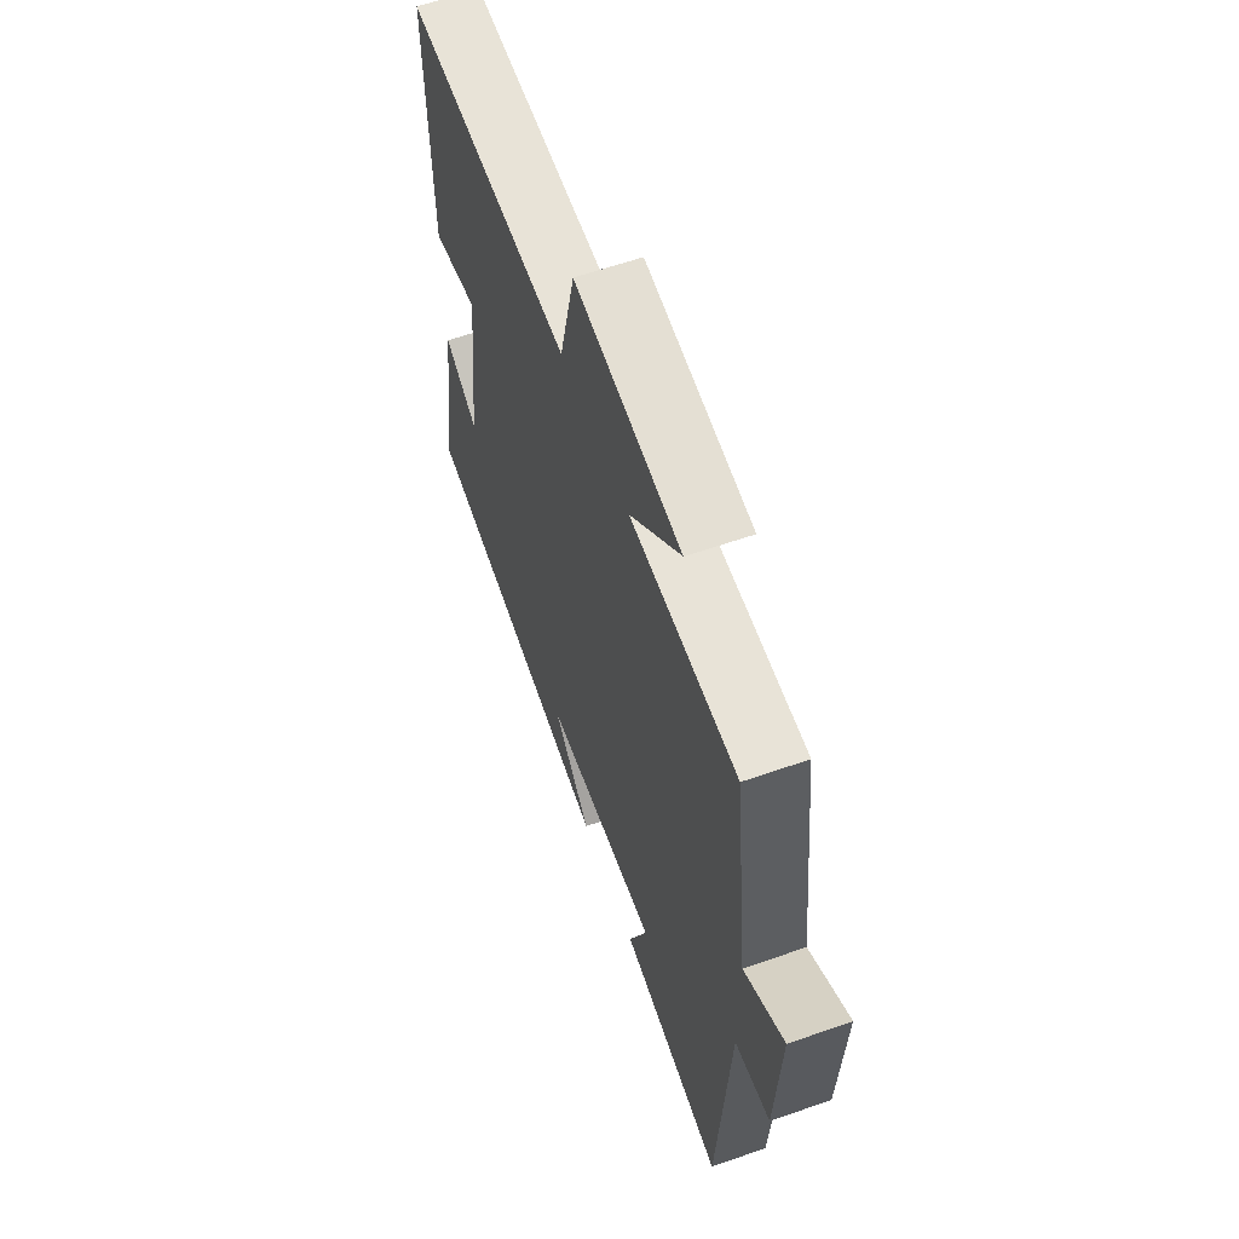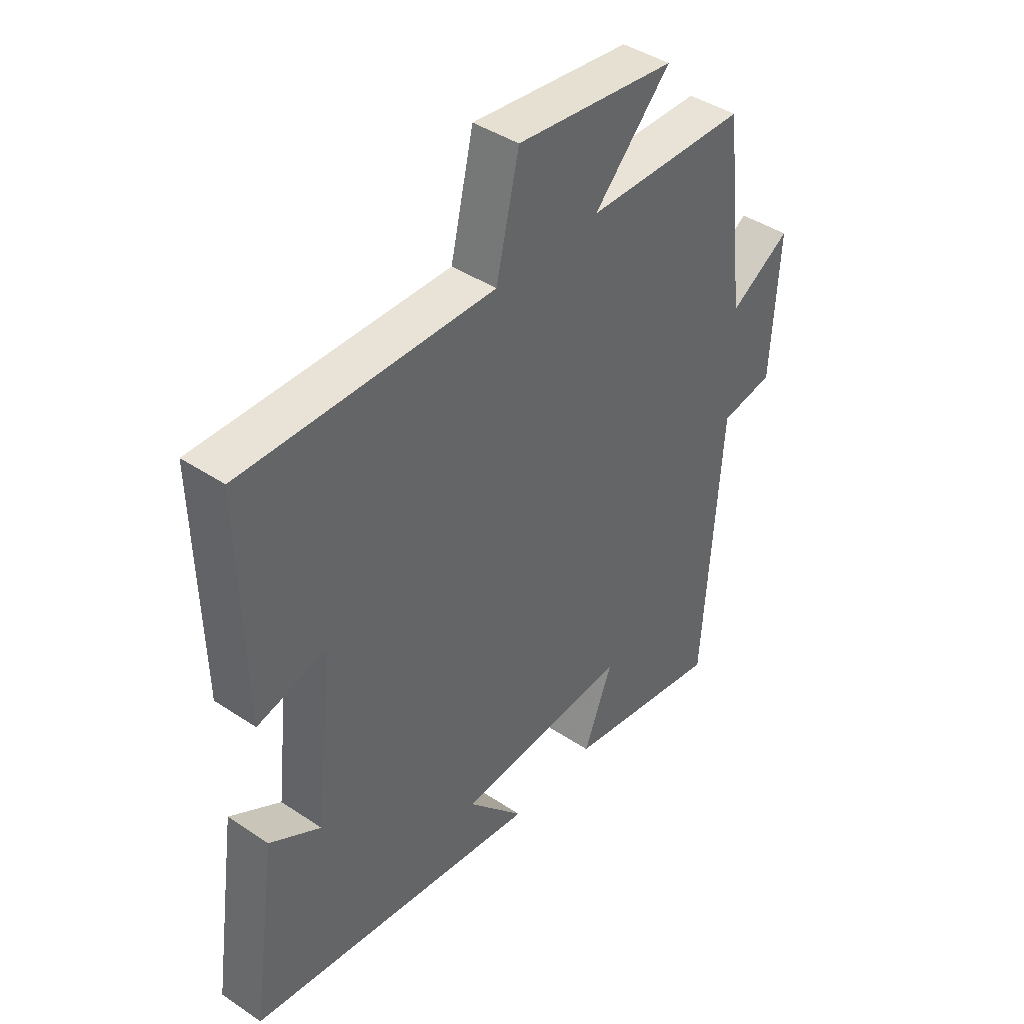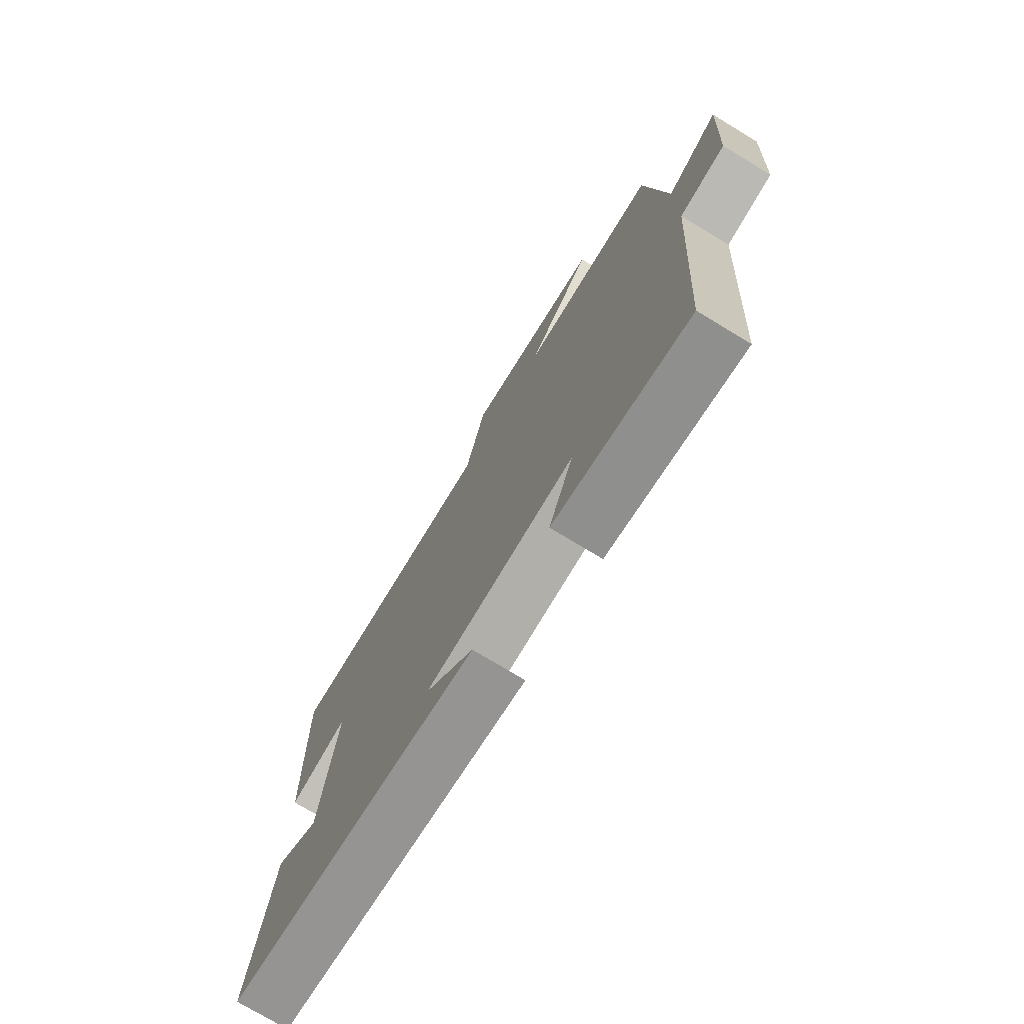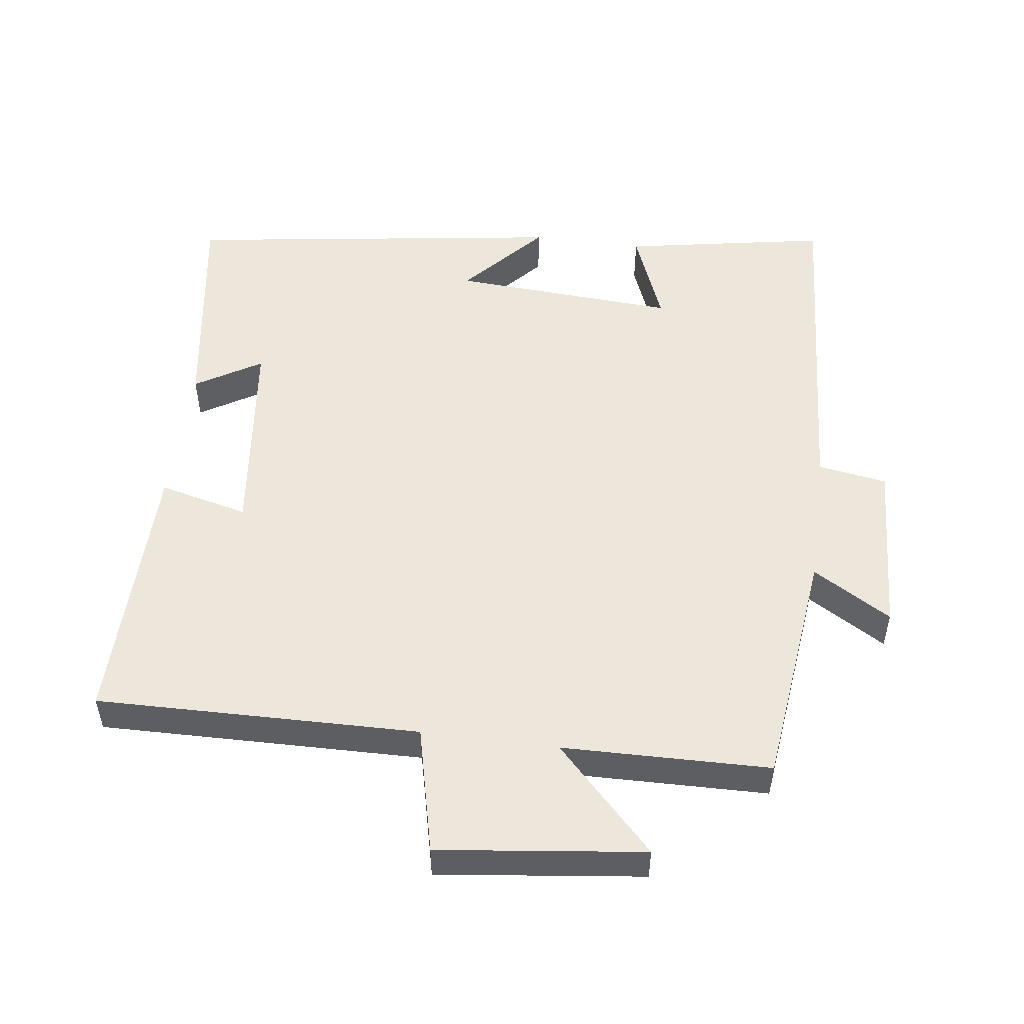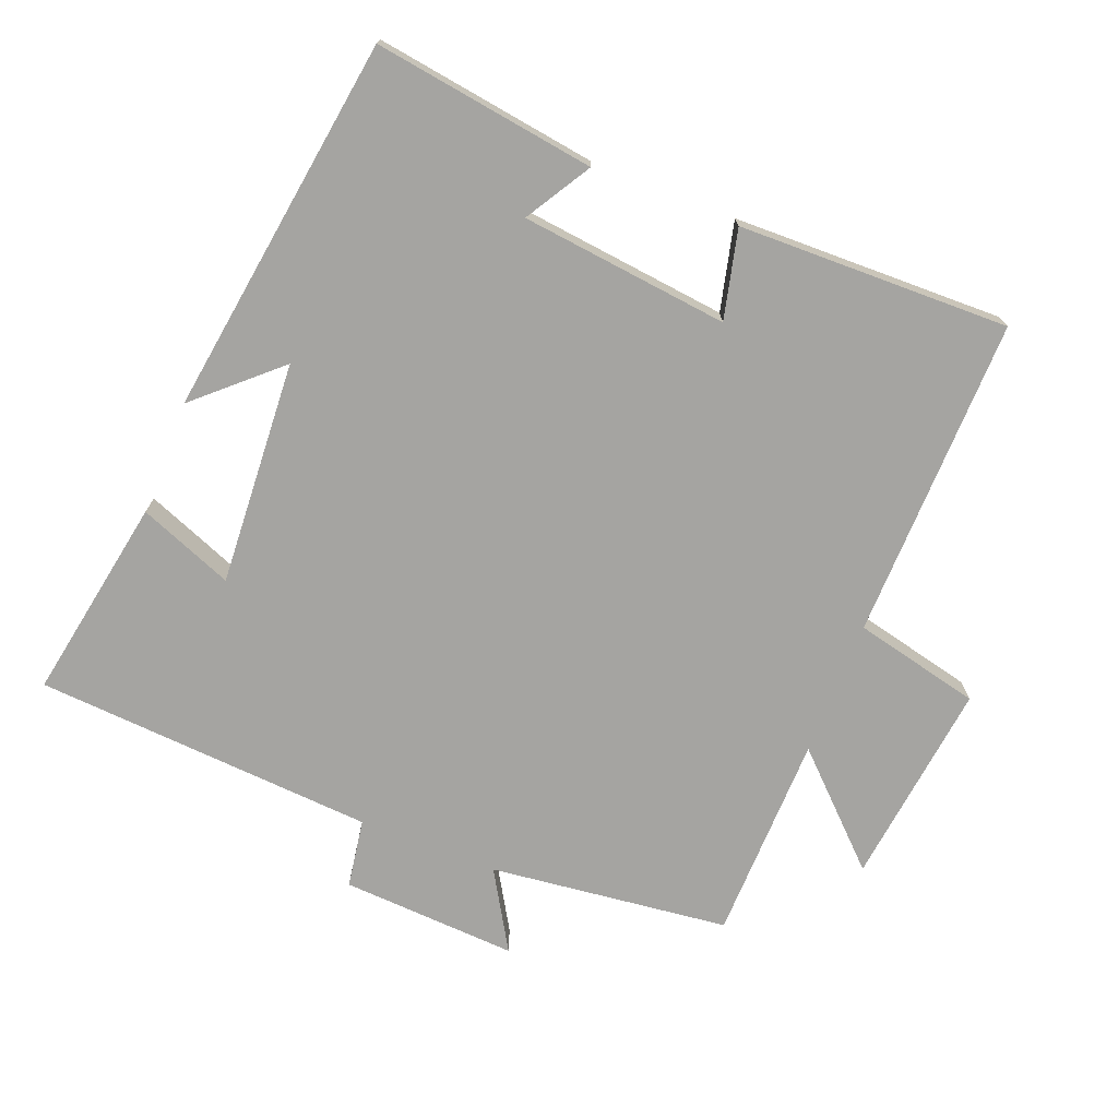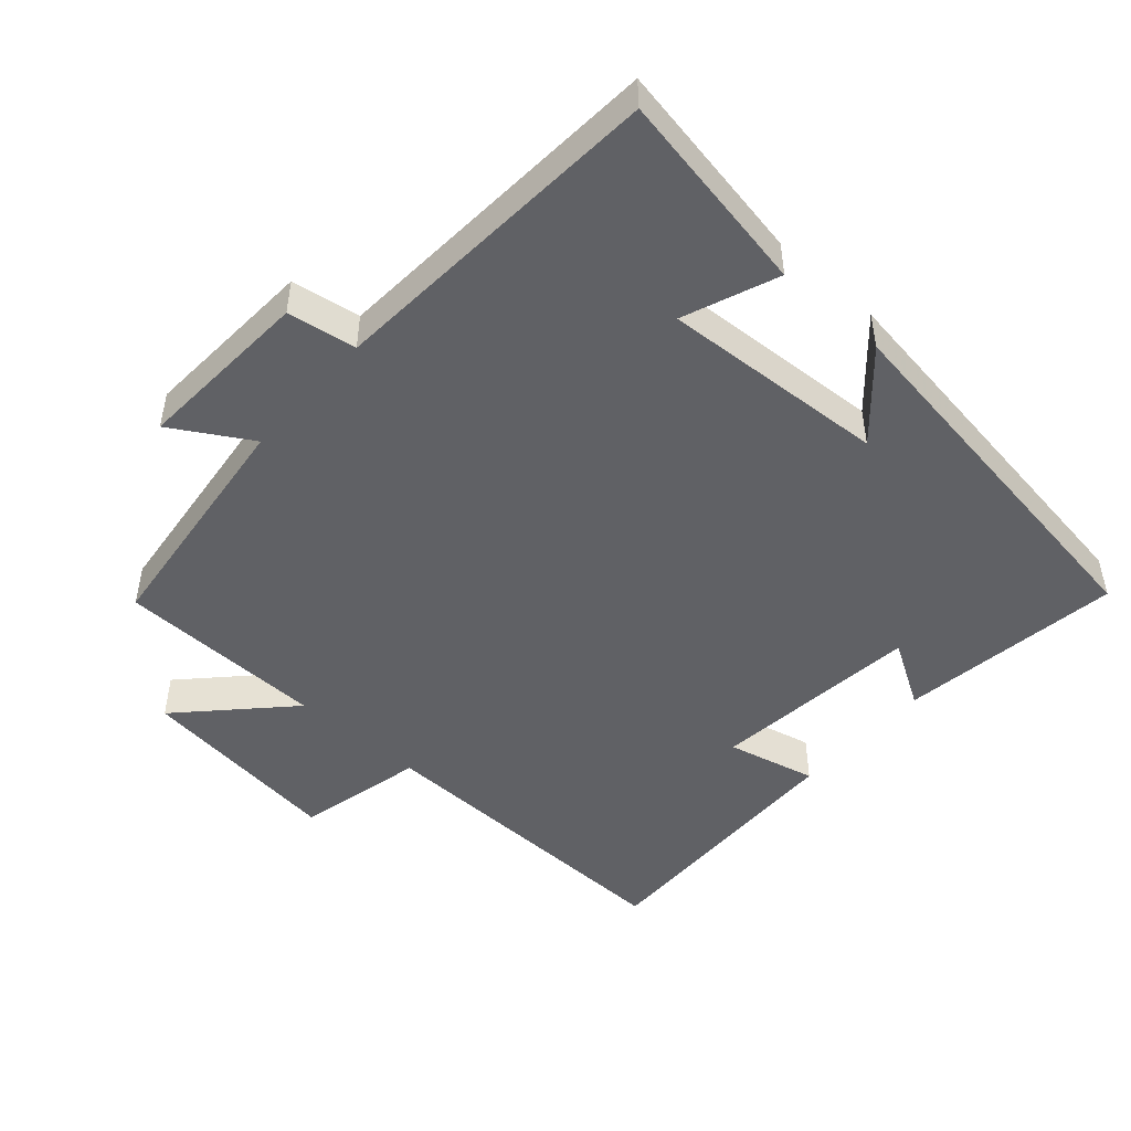
<metadata>
{"format":"obj","ext":"obj","renderer":"f3d","projection":"perspective","resolution":1024,"background":"white","views":[{"elev":60.6,"azim":70.3,"up":"+Z"},{"elev":42.2,"azim":-51.3,"up":"+Z"},{"elev":-74.8,"azim":58.8,"up":"+Z"},{"elev":52.1,"azim":7.5,"up":"+Y"},{"elev":-73.2,"azim":-111.5,"up":"+Y"},{"elev":-48.5,"azim":138.4,"up":"+Y"}]}
</metadata>
<code>
v 0.459 0.07 0.494
v 0.5 0.07 0.146
v 0.614 0.07 0.214
v 0.6 0.07 -0.042
v 0.5 0.07 -0.058
v 0.467 0.07 -0.553
v 0.171 0.07 -0.5
v 0.225 0.07 -0.363
v -0.101 0.07 -0.383
v 0.005 0.07 -0.5
v -0.547 0.07 -0.421
v -0.5 0.07 -0.099
v -0.405 0.07 -0.156
v -0.371 0.07 0.146
v -0.5 0.07 0.115
v -0.508 0.07 0.509
v -0.04 0.07 0.5
v 0.003 0.07 0.684
v 0.301 0.07 0.648
v 0.158 0.07 0.5
v 0.459 0 0.494
v 0.5 0 0.146
v 0.614 0 0.214
v 0.6 0 -0.042
v 0.5 0 -0.058
v 0.467 0 -0.553
v 0.171 0 -0.5
v 0.225 0 -0.363
v -0.101 0 -0.383
v 0.005 0 -0.5
v -0.547 0 -0.421
v -0.5 0 -0.099
v -0.405 0 -0.156
v -0.371 0 0.146
v -0.5 0 0.115
v -0.508 0 0.509
v -0.04 0 0.5
v 0.003 0 0.684
v 0.301 0 0.648
v 0.158 0 0.5
f 17 18 19 20
f 17 20 1 2
f 14 15 16 17
f 13 14 17 2
f 10 11 12 13
f 9 10 13
f 8 9 13 2
f 5 6 7 8
f 5 8 2 3
f 3 4 5
f 40 39 38 37
f 22 21 40 37
f 37 36 35 34
f 22 37 34 33
f 33 32 31 30
f 33 30 29
f 22 33 29 28
f 28 27 26 25
f 23 22 28 25
f 25 24 23
f 1 21 22 2
f 2 22 23 3
f 3 23 24 4
f 4 24 25 5
f 5 25 26 6
f 6 26 27 7
f 7 27 28 8
f 8 28 29 9
f 9 29 30 10
f 10 30 31 11
f 11 31 32 12
f 12 32 33 13
f 13 33 34 14
f 14 34 35 15
f 15 35 36 16
f 16 36 37 17
f 17 37 38 18
f 18 38 39 19
f 19 39 40 20
f 20 40 21 1

</code>
